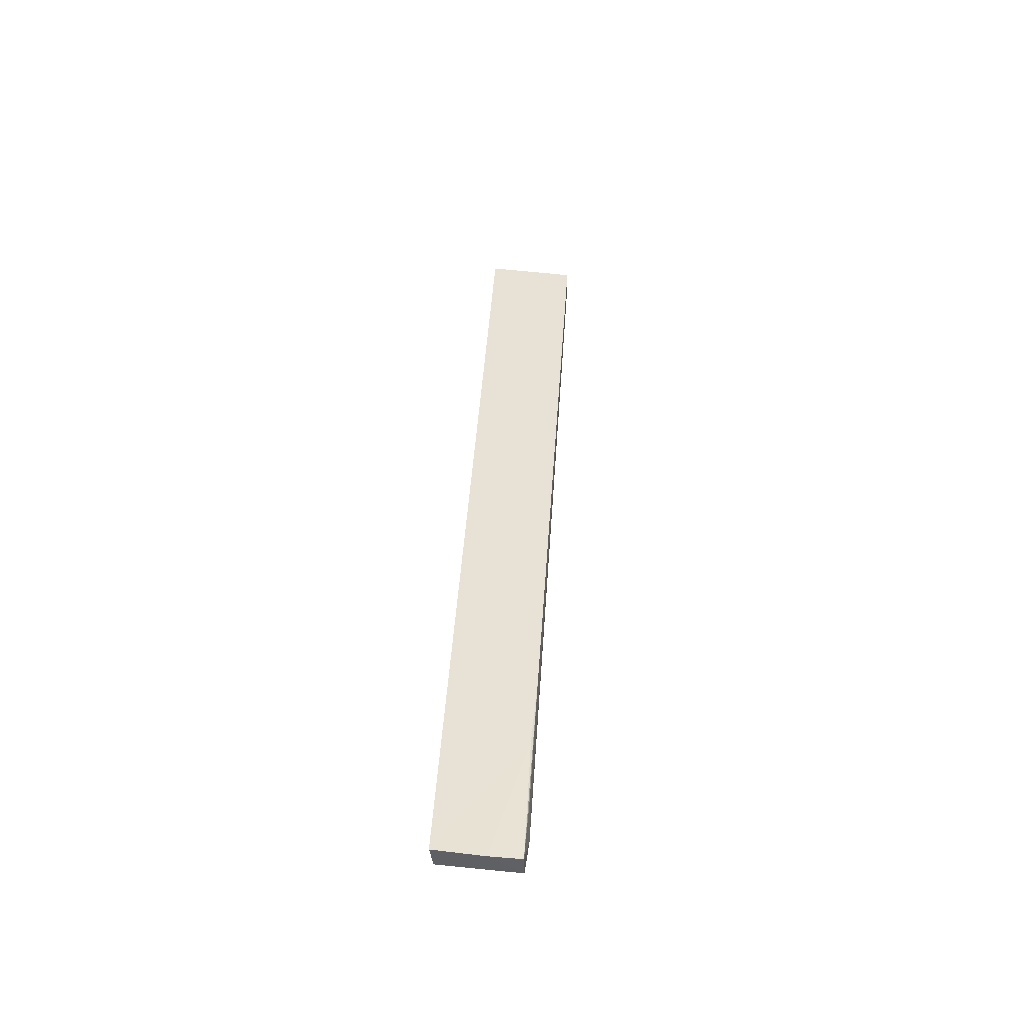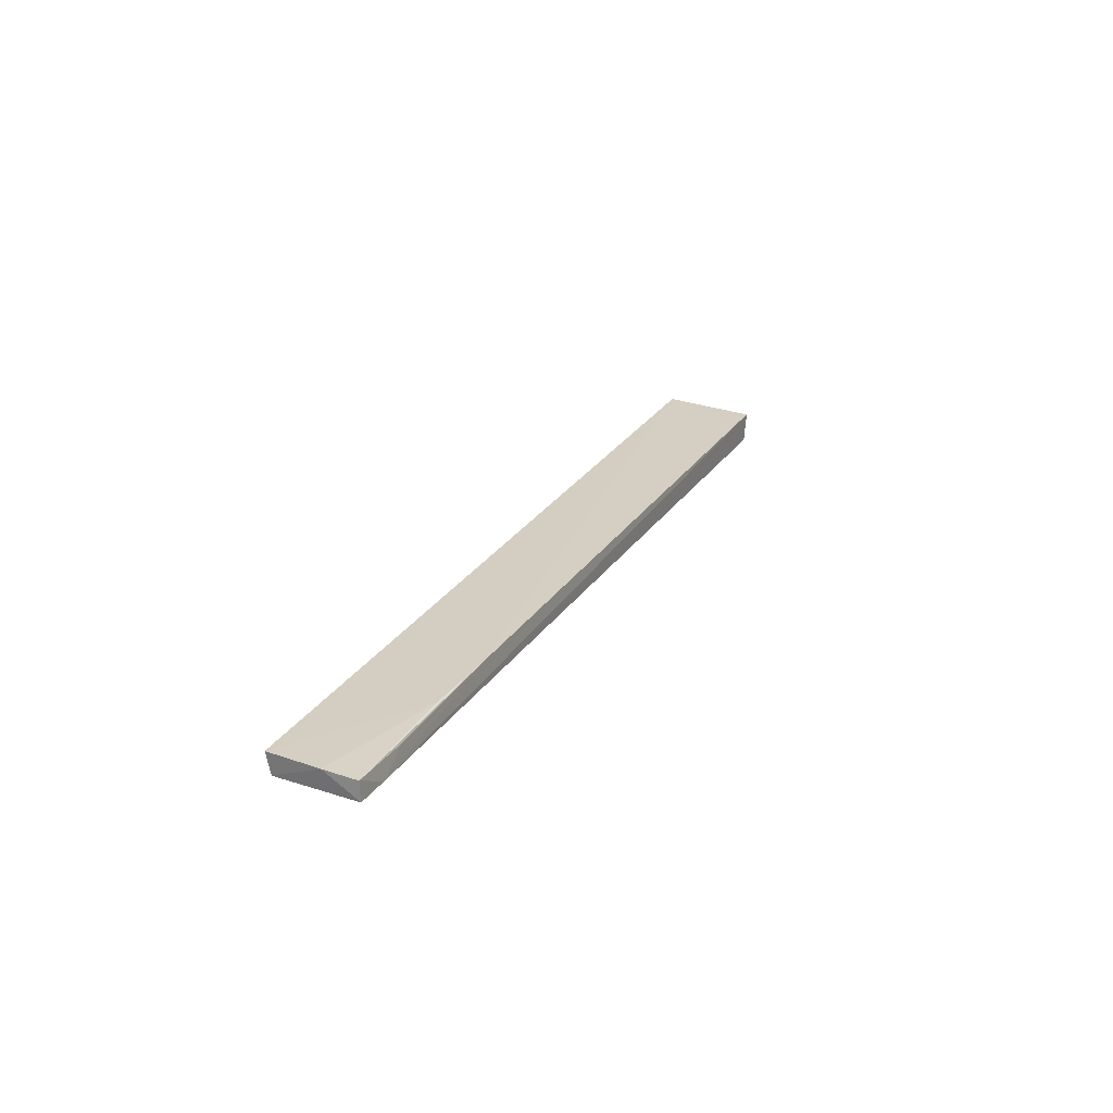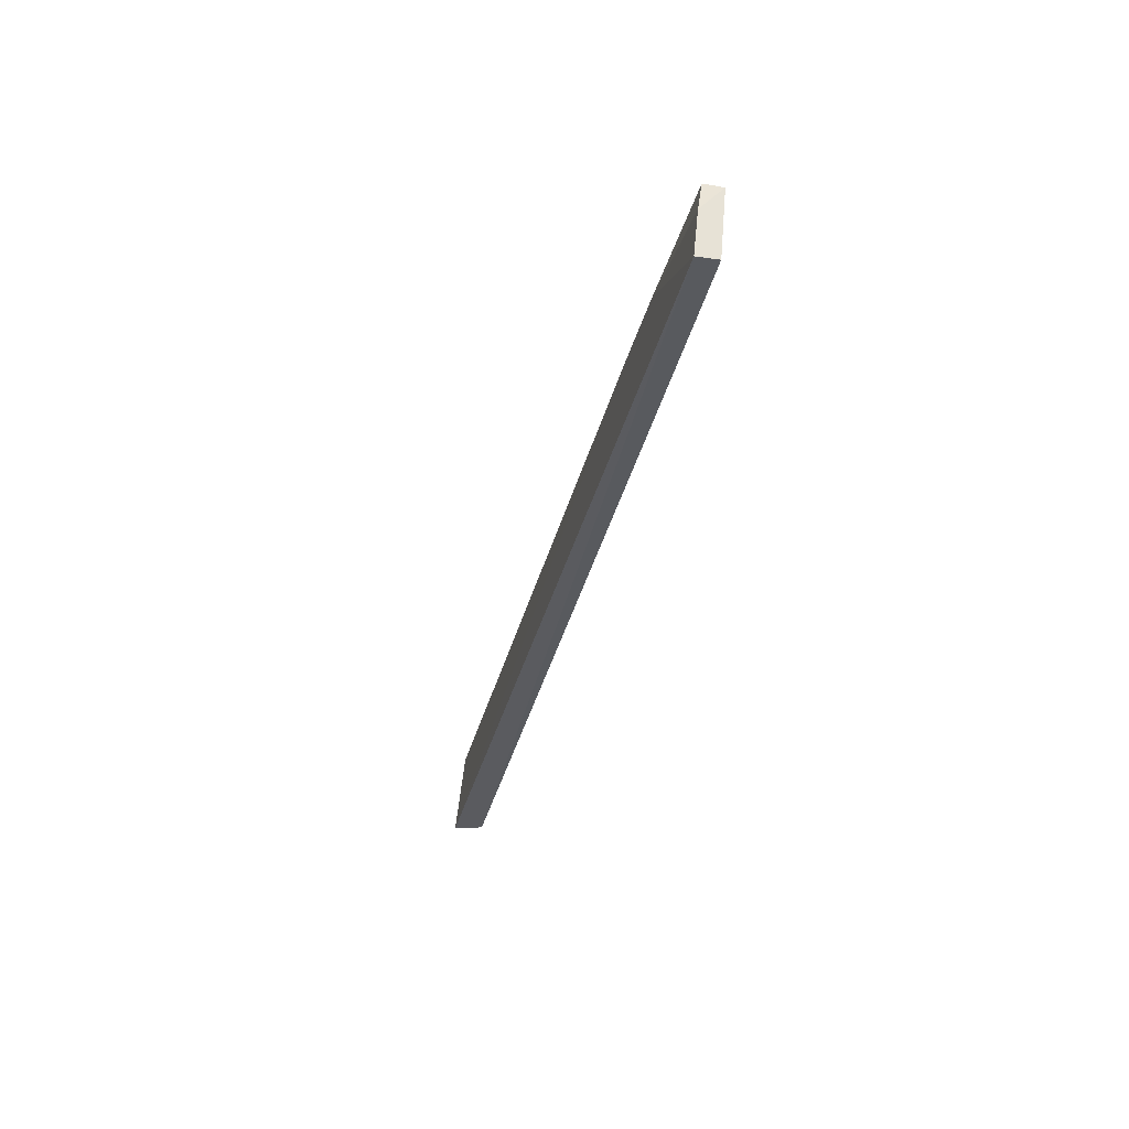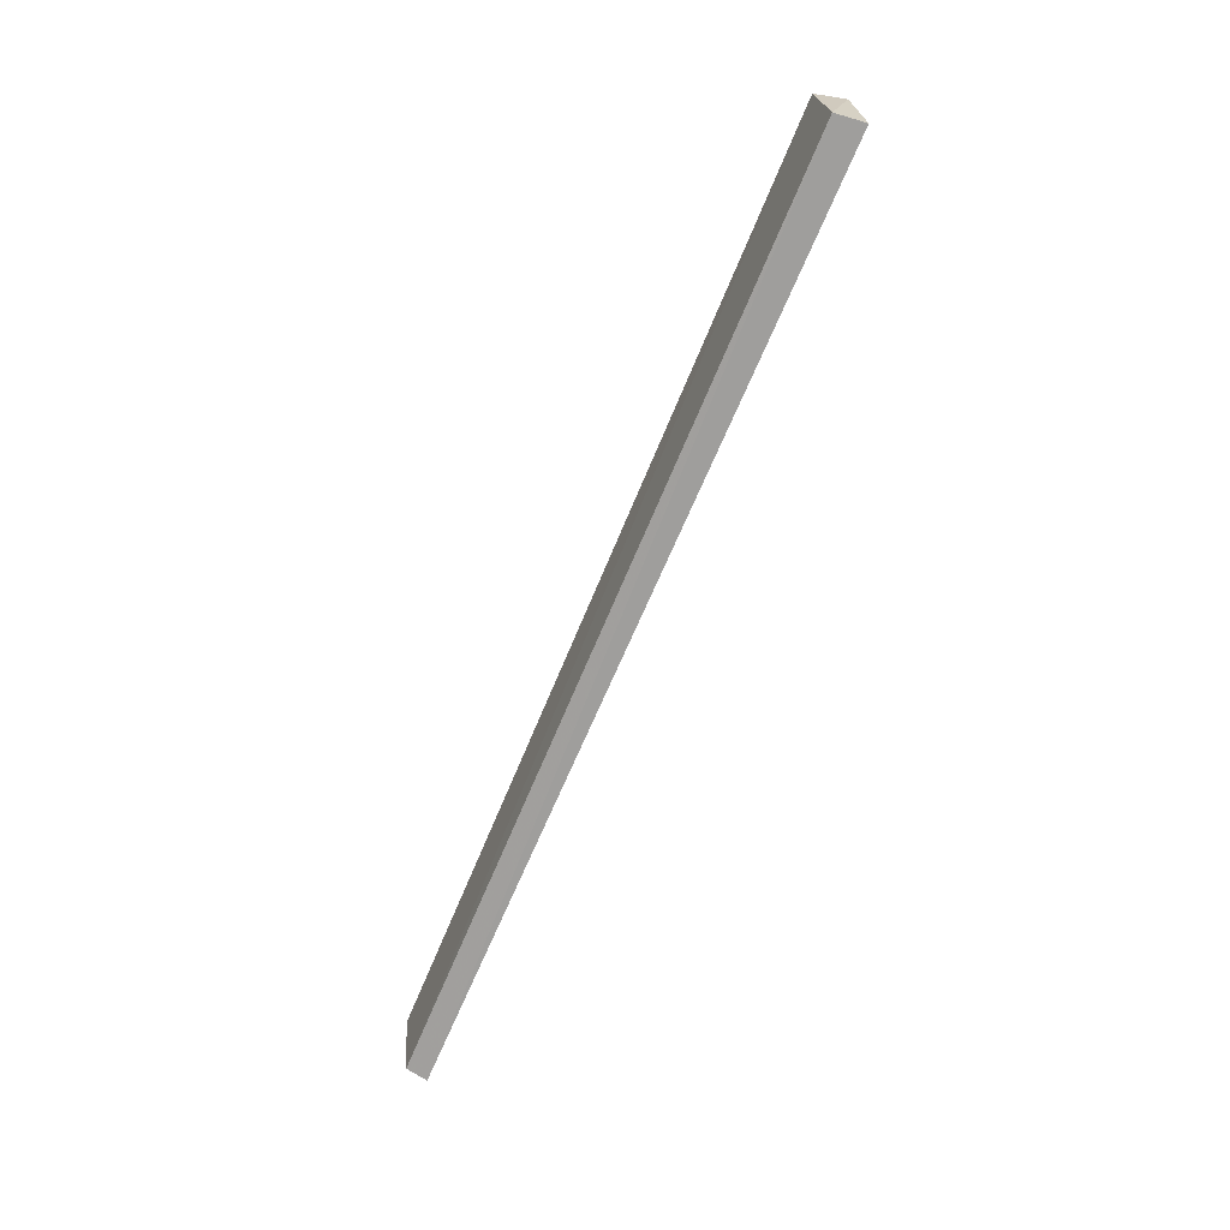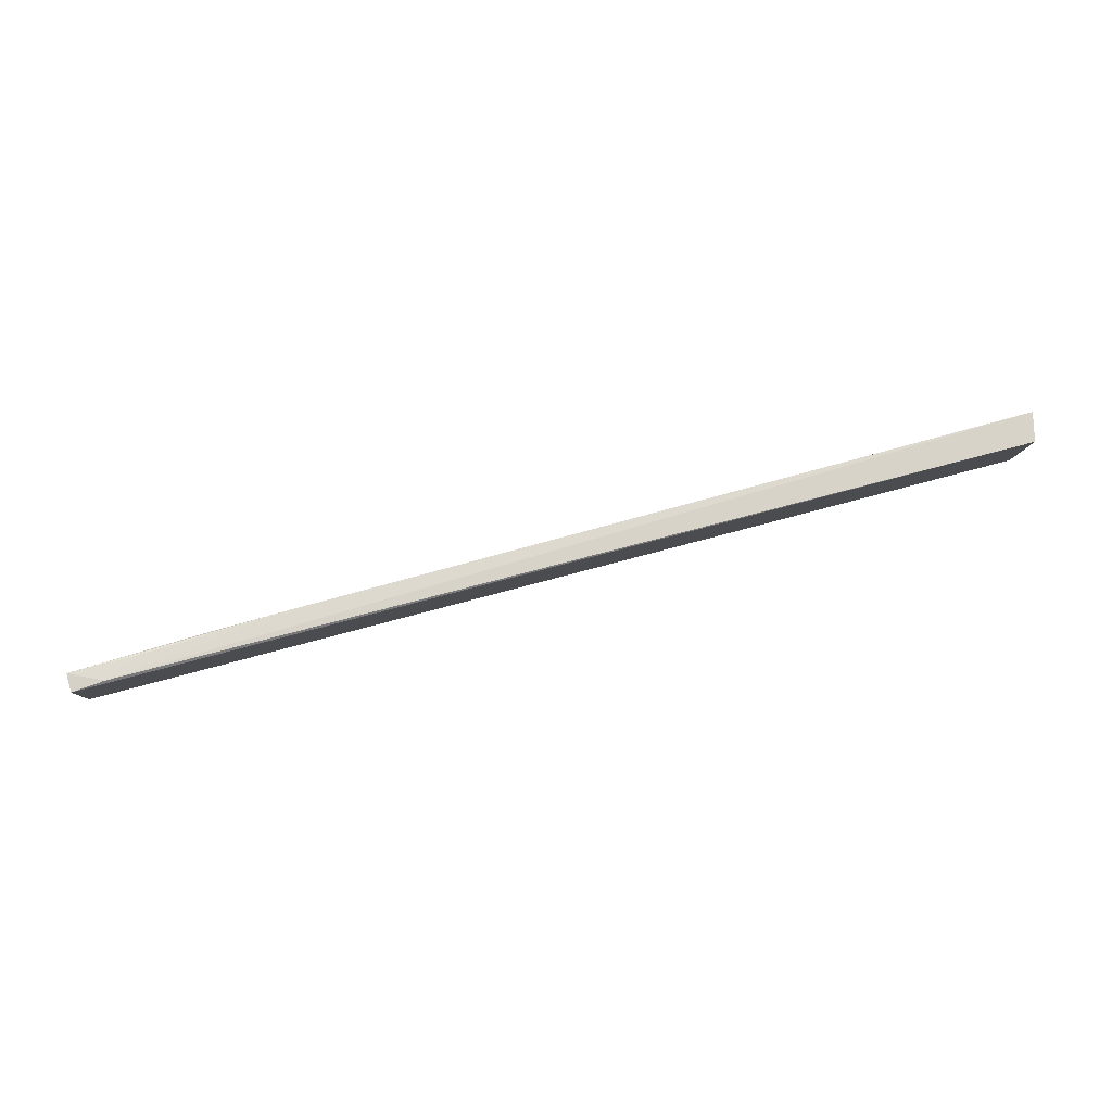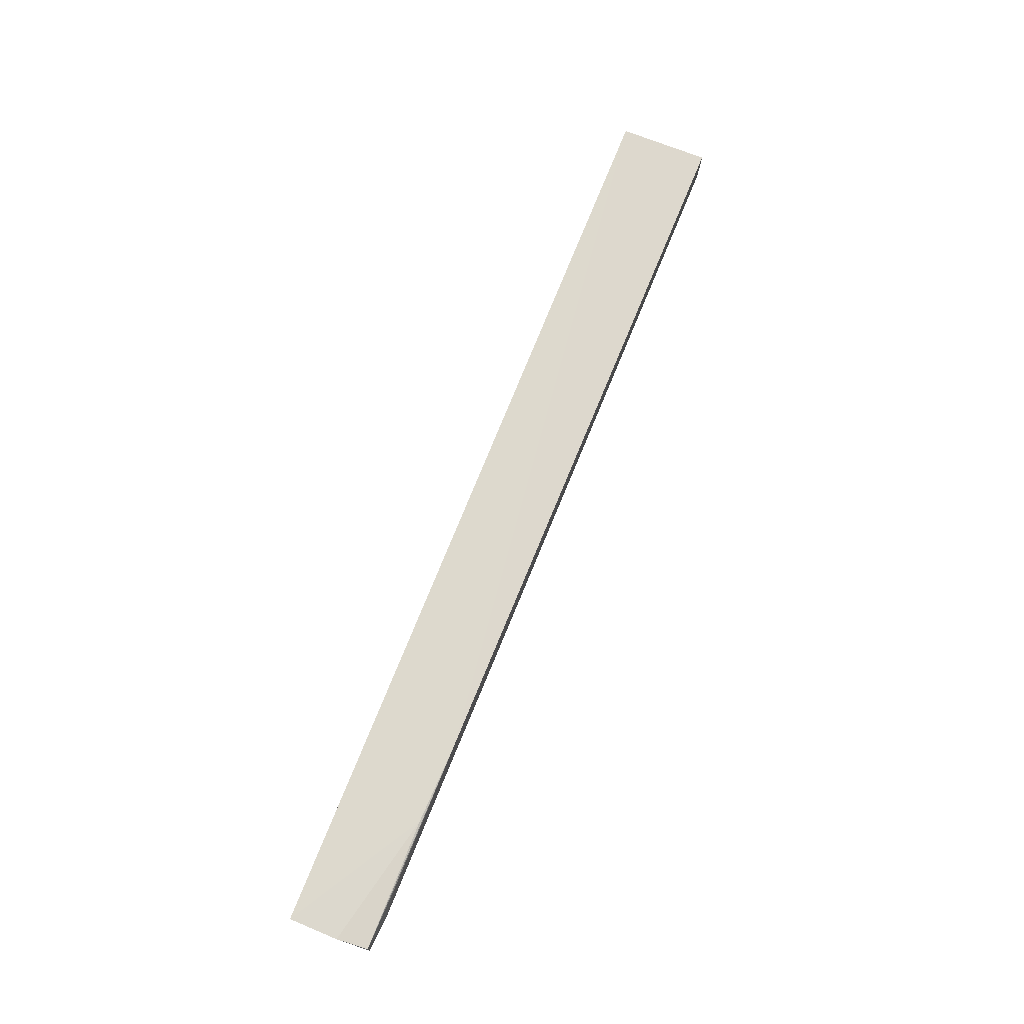
<metadata>
{"format":"obj","ext":"obj","renderer":"f3d","projection":"perspective","resolution":1024,"background":"white","views":[{"elev":38.3,"azim":-87.1,"up":"+Y"},{"elev":22.0,"azim":-67.5,"up":"+Y"},{"elev":-35.0,"azim":-102.7,"up":"+Z"},{"elev":-69.8,"azim":67.5,"up":"+Z"},{"elev":76.0,"azim":-14.7,"up":"+Z"},{"elev":70.1,"azim":-68.6,"up":"+Y"}]}
</metadata>
<code>
v 0.08585 -0.08957 0.1673
v 0.08462 -0.09465 0.1673
v 0.08501 -0.08787 0.1514
v -0.07986 -0.08994 0.1512
v -0.07942 -0.095 0.1653
v 0.08442 -0.09306 0.1518
v -0.04181 -0.09076 0.1658
v -0.07942 -0.09378 0.1517
v -0.07953 -0.09169 0.1652
v -0.07362 -0.0946 0.1658
v -0.08 -0.09079 0.1597
v -0.06778 -0.09176 0.1655
v -0.05625 -0.09089 0.1653
f 6 4 3
f 6 1 2
f 6 3 1
f 7 1 3
f 8 4 6
f 8 6 2
f 8 2 5
f 10 5 2
f 10 2 1
f 10 1 7
f 10 9 5
f 11 8 5
f 11 4 8
f 11 5 9
f 12 10 7
f 12 7 9
f 12 9 10
f 13 11 9
f 13 9 7
f 13 4 11
f 13 7 3
f 13 3 4

</code>
